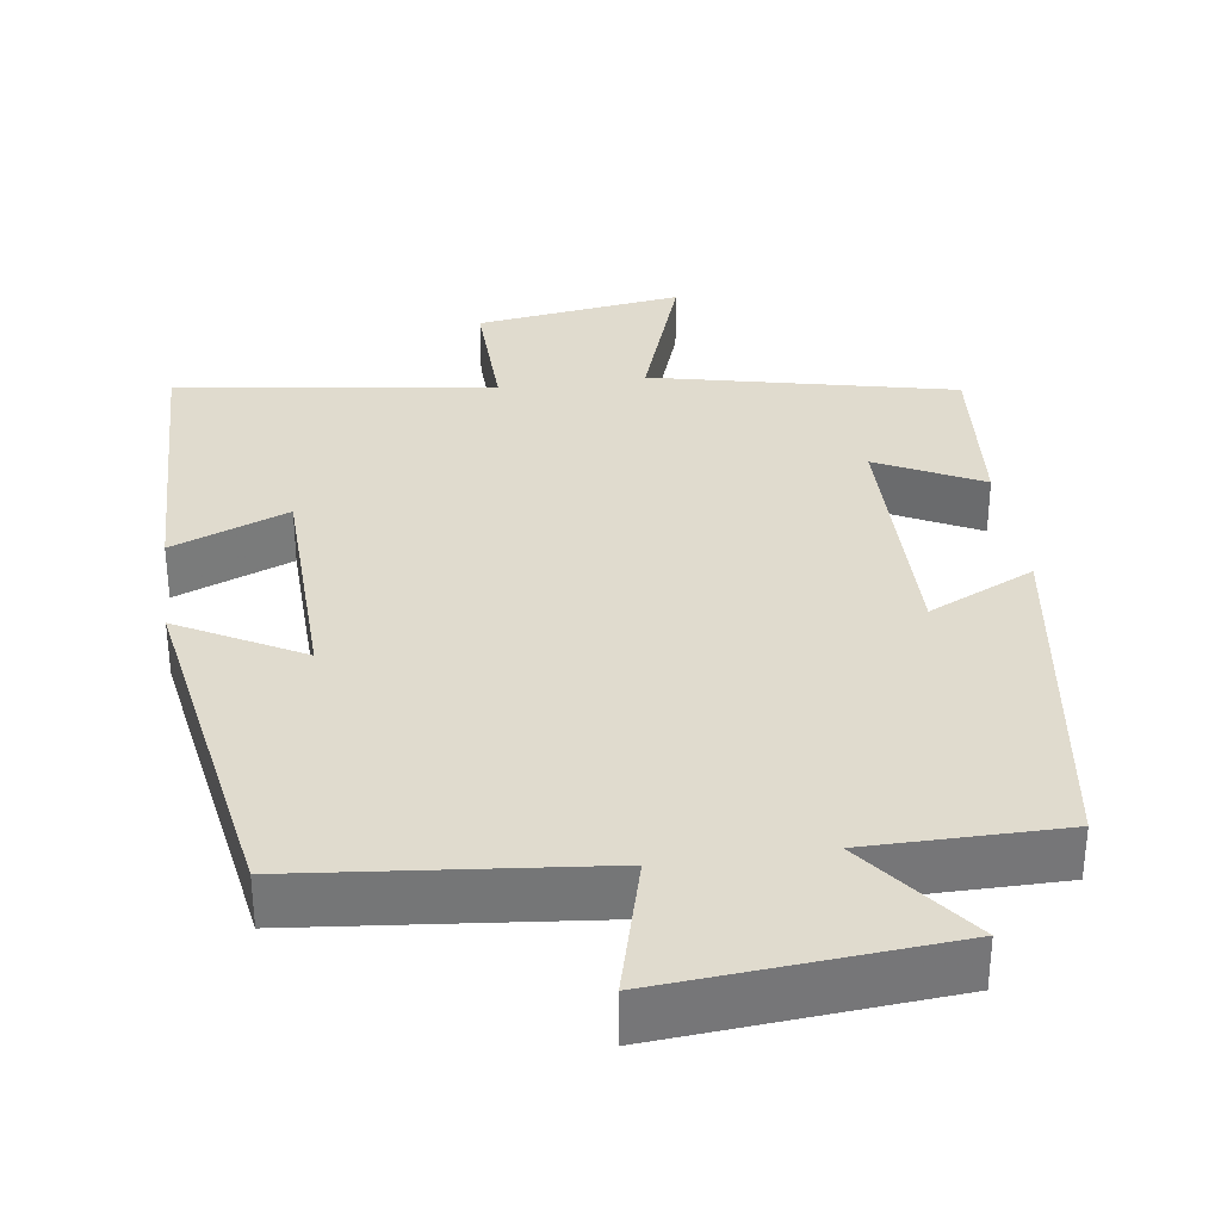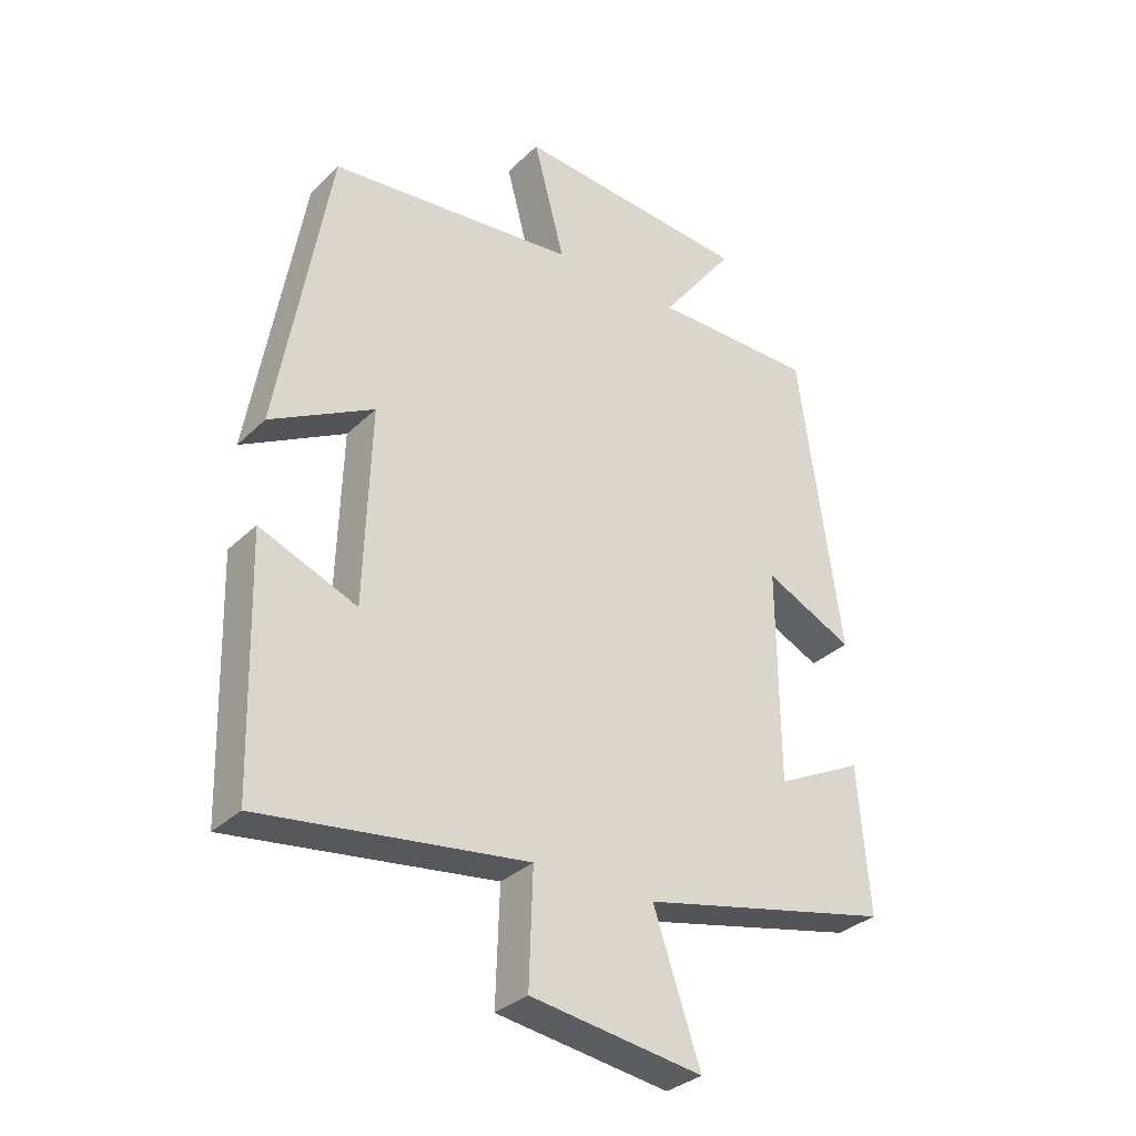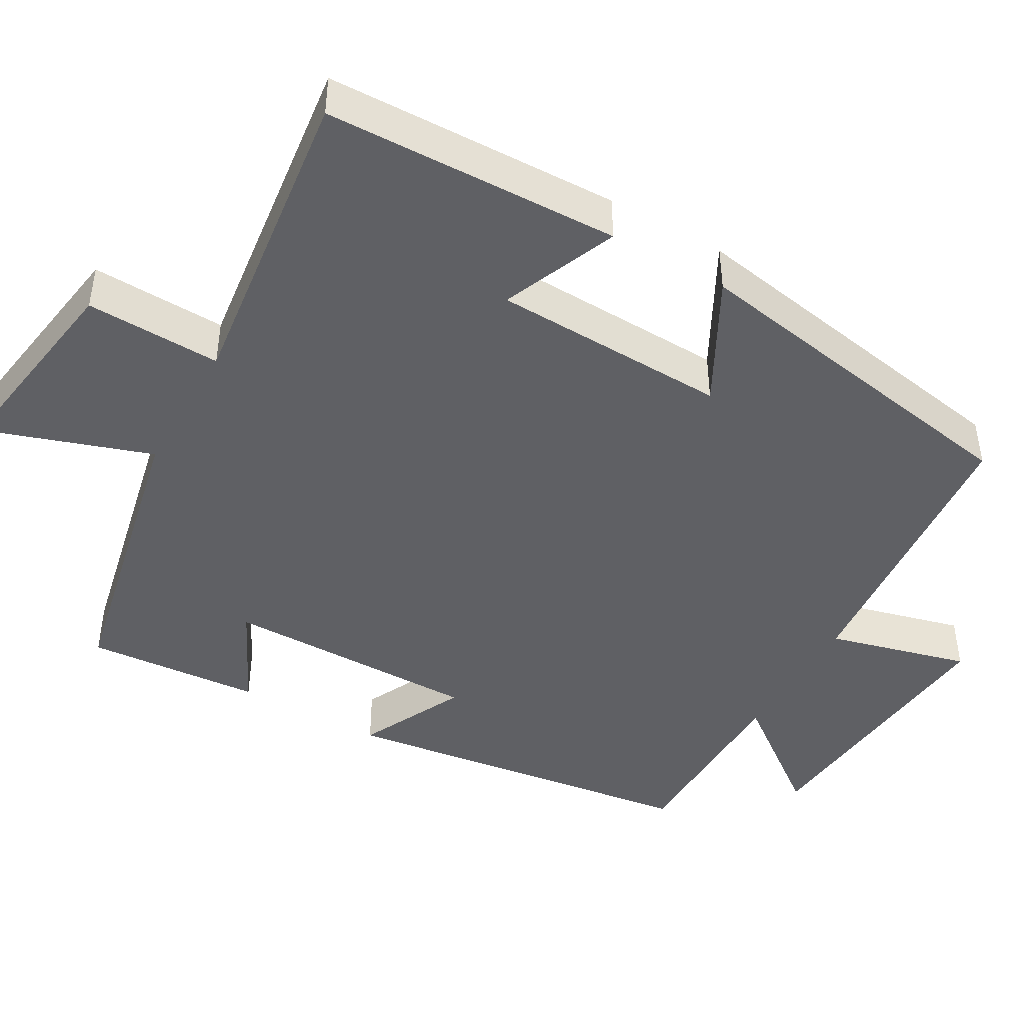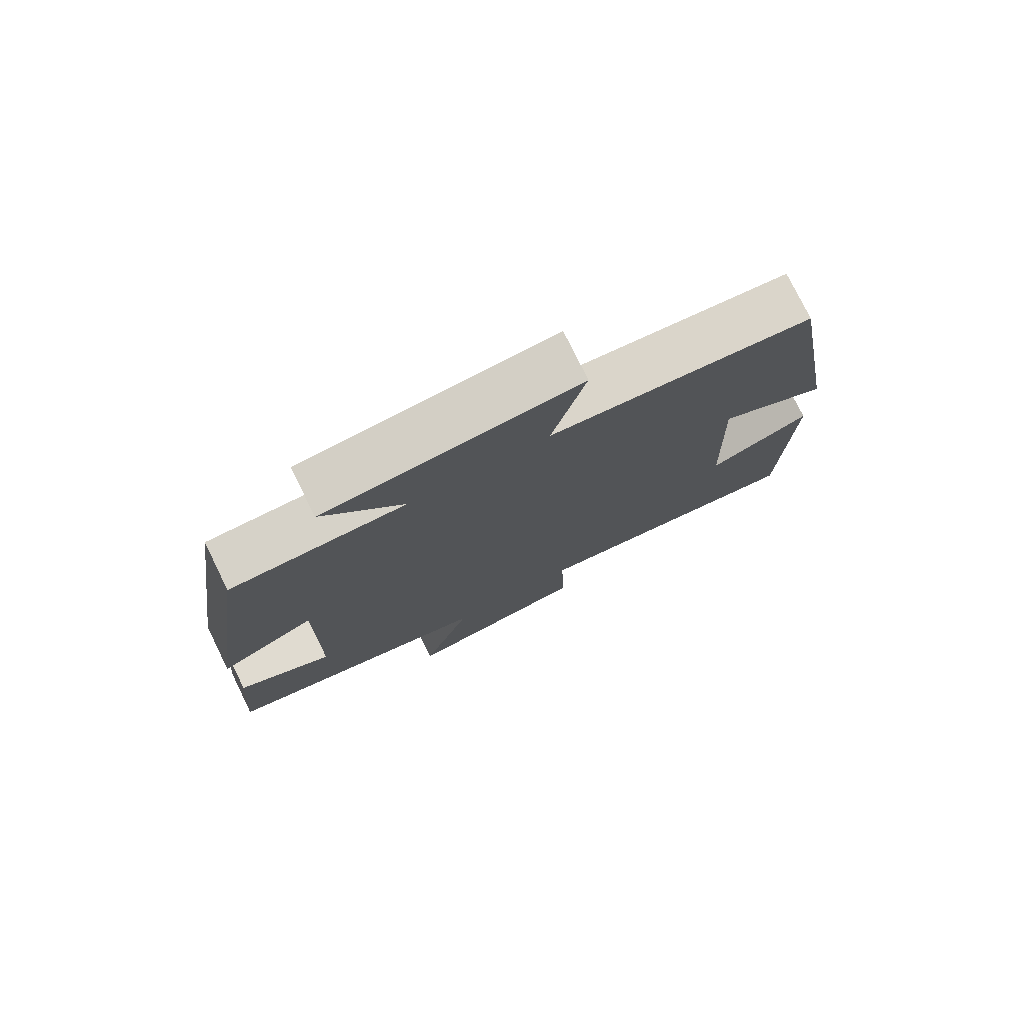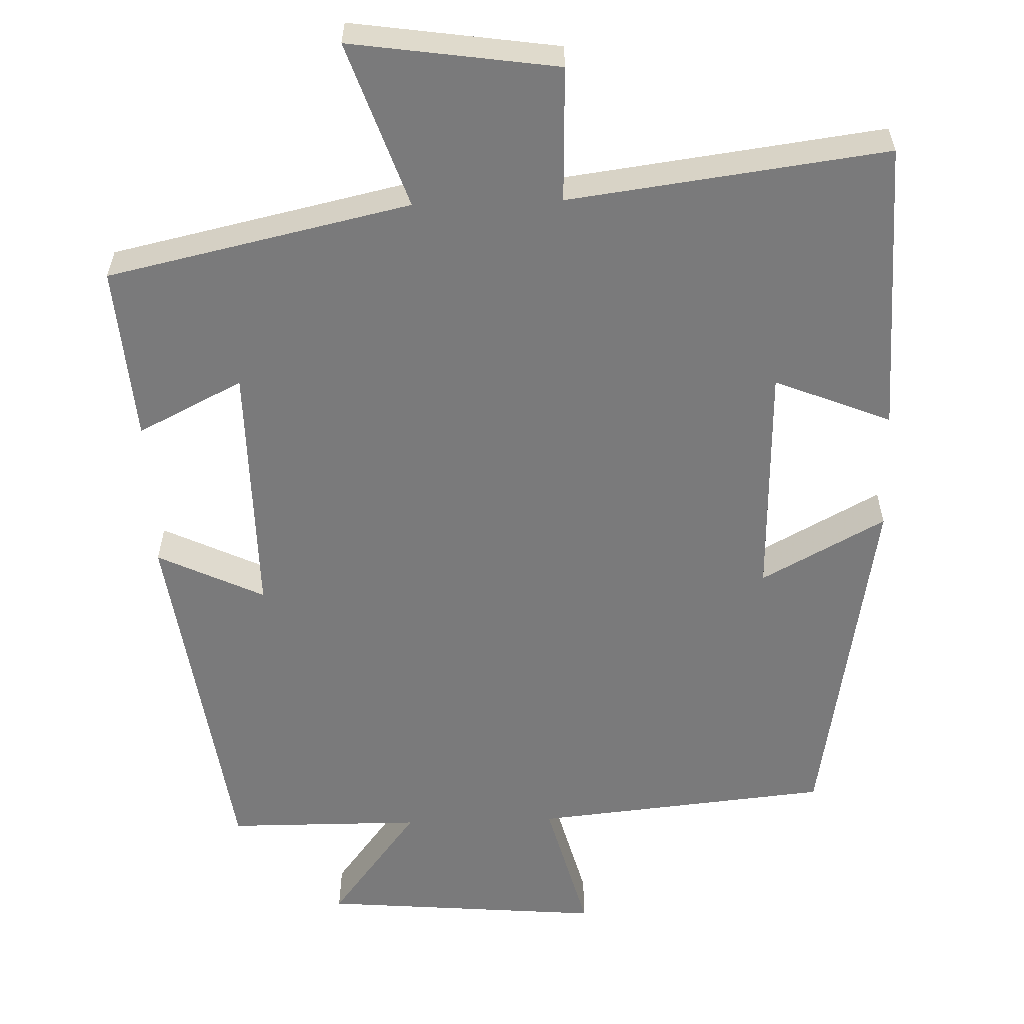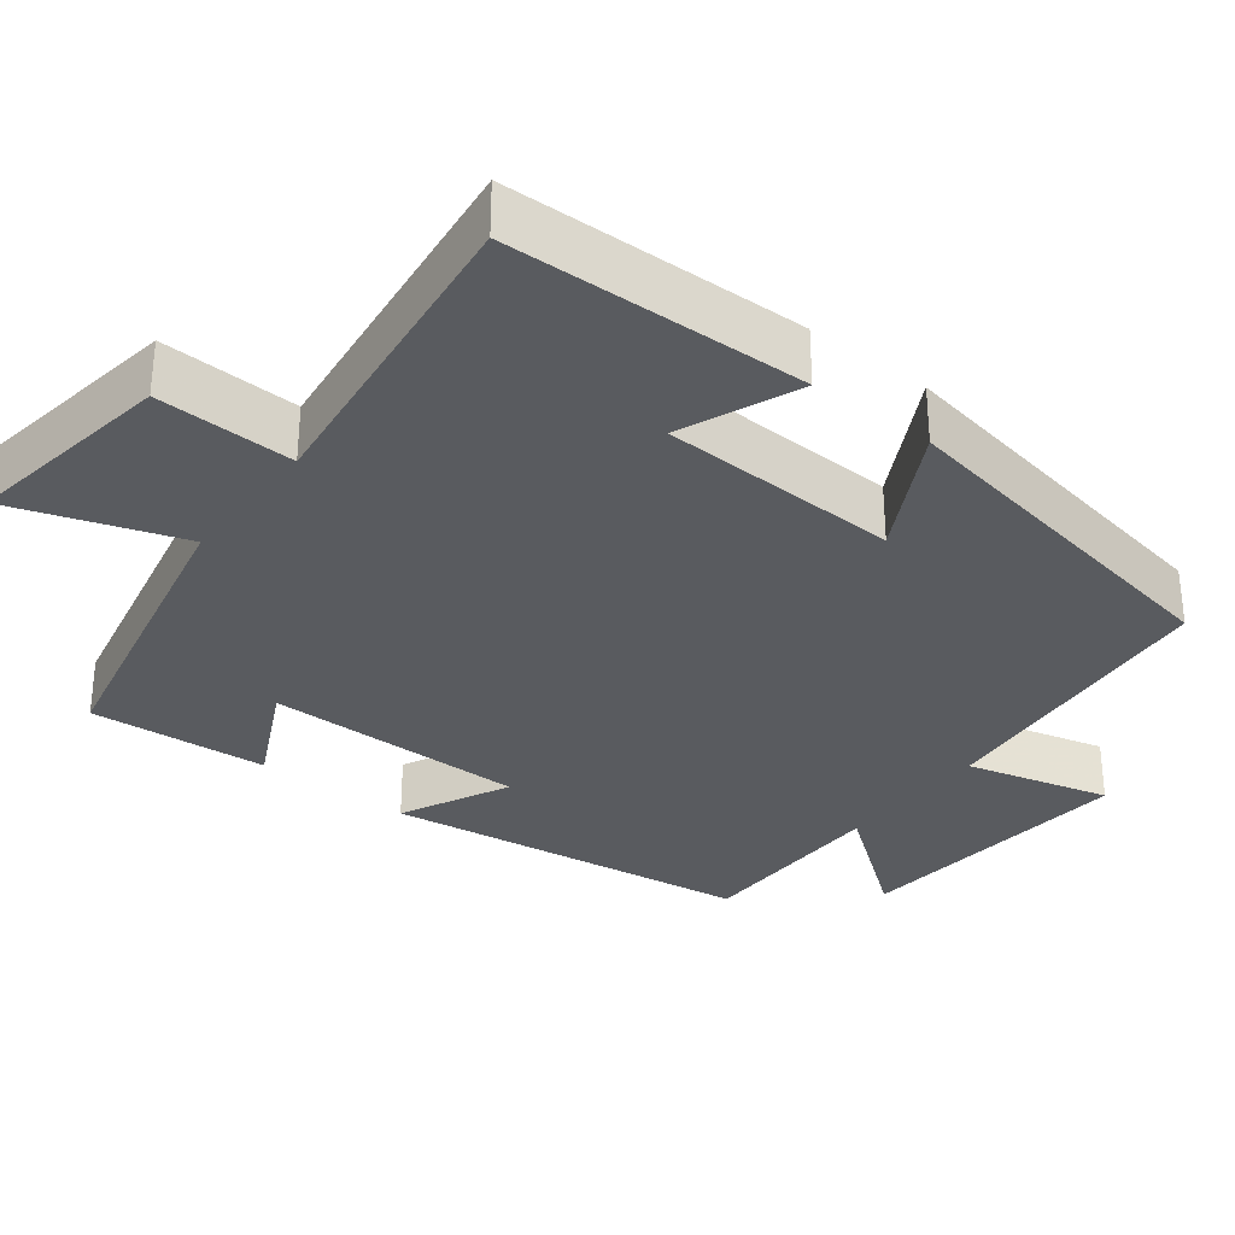
<metadata>
{"format":"obj","ext":"obj","renderer":"f3d","projection":"perspective","resolution":1024,"background":"white","views":[{"elev":33.5,"azim":-7.7,"up":"+Y"},{"elev":-32.3,"azim":-37.3,"up":"+Z"},{"elev":-44.5,"azim":-119.9,"up":"+Y"},{"elev":77.3,"azim":153.8,"up":"+Z"},{"elev":-58.1,"azim":-178.1,"up":"+Y"},{"elev":-32.0,"azim":-127.9,"up":"+Y"}]}
</metadata>
<code>
v 0.433 0.07 0.498
v 0.5 0.07 0.02
v 0.36 0.07 0.087
v 0.362 0.07 -0.251
v 0.5 0.07 -0.182
v 0.518 0.07 -0.413
v 0.12 0.07 -0.5
v 0.194 0.07 -0.718
v -0.078 0.07 -0.678
v -0.072 0.07 -0.5
v -0.489 0.07 -0.554
v -0.5 0.07 -0.166
v -0.347 0.07 -0.228
v -0.337 0.07 0.082
v -0.5 0.07 -0.006
v -0.419 0.07 0.462
v -0.029 0.07 0.5
v -0.078 0.07 0.686
v 0.294 0.07 0.654
v 0.177 0.07 0.5
v 0.433 0 0.498
v 0.5 0 0.02
v 0.36 0 0.087
v 0.362 0 -0.251
v 0.5 0 -0.182
v 0.518 0 -0.413
v 0.12 0 -0.5
v 0.194 0 -0.718
v -0.078 0 -0.678
v -0.072 0 -0.5
v -0.489 0 -0.554
v -0.5 0 -0.166
v -0.347 0 -0.228
v -0.337 0 0.082
v -0.5 0 -0.006
v -0.419 0 0.462
v -0.029 0 0.5
v -0.078 0 0.686
v 0.294 0 0.654
v 0.177 0 0.5
f 17 18 19 20
f 16 17 20
f 15 16 20
f 14 15 20
f 13 14 20 1
f 10 11 12 13
f 10 13 1
f 7 8 9 10
f 6 7 10
f 5 6 10
f 4 5 10
f 3 4 10
f 3 10 1
f 1 2 3
f 40 39 38 37
f 40 37 36
f 40 36 35
f 40 35 34
f 21 40 34 33
f 33 32 31 30
f 21 33 30
f 30 29 28 27
f 30 27 26
f 30 26 25
f 30 25 24
f 30 24 23
f 21 30 23
f 23 22 21
f 1 21 22 2
f 2 22 23 3
f 3 23 24 4
f 4 24 25 5
f 5 25 26 6
f 6 26 27 7
f 7 27 28 8
f 8 28 29 9
f 9 29 30 10
f 10 30 31 11
f 11 31 32 12
f 12 32 33 13
f 13 33 34 14
f 14 34 35 15
f 15 35 36 16
f 16 36 37 17
f 17 37 38 18
f 18 38 39 19
f 19 39 40 20
f 20 40 21 1

</code>
